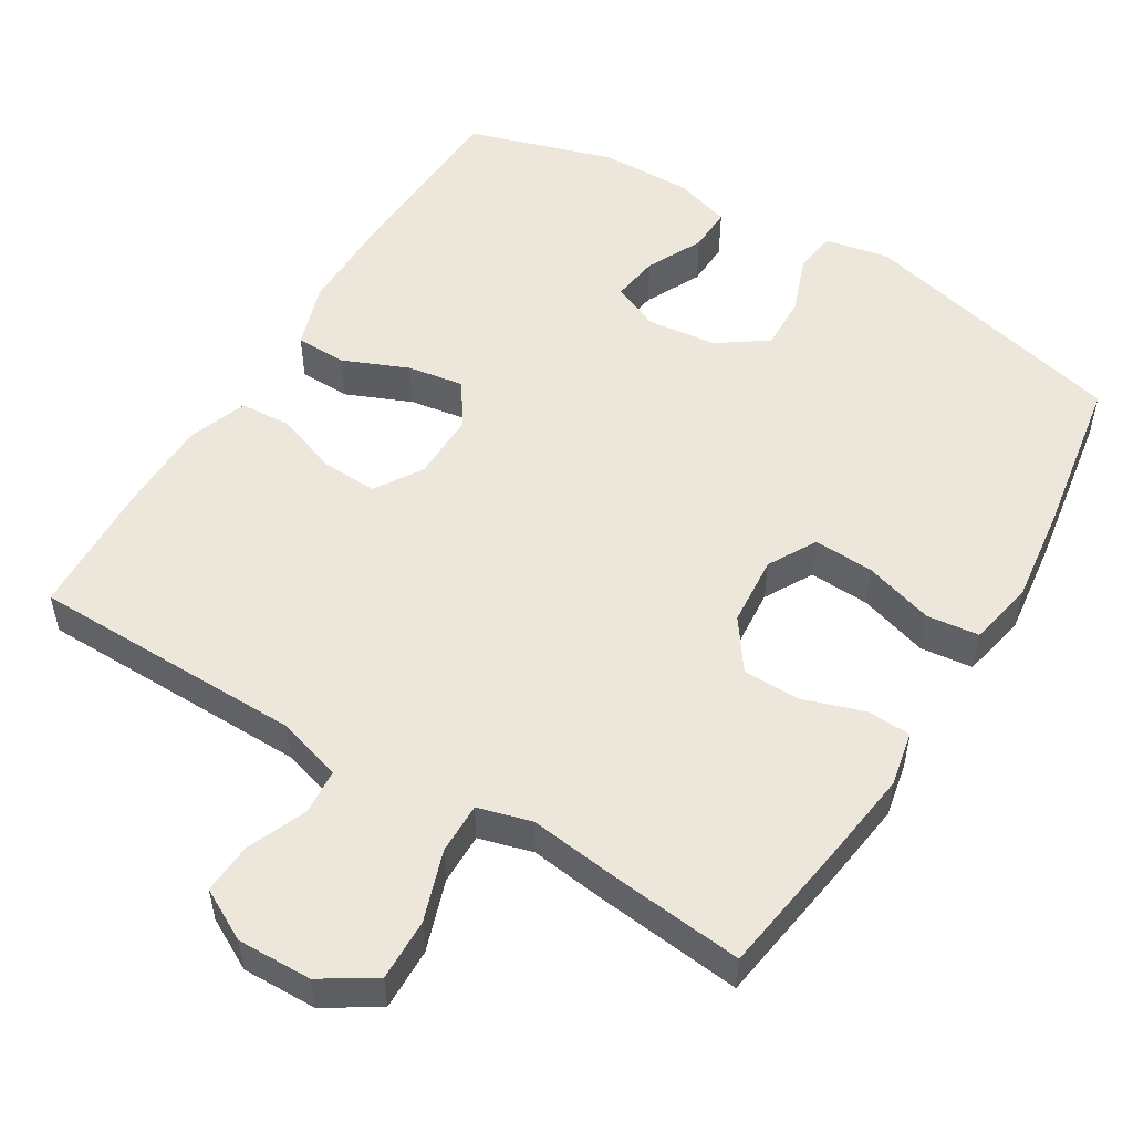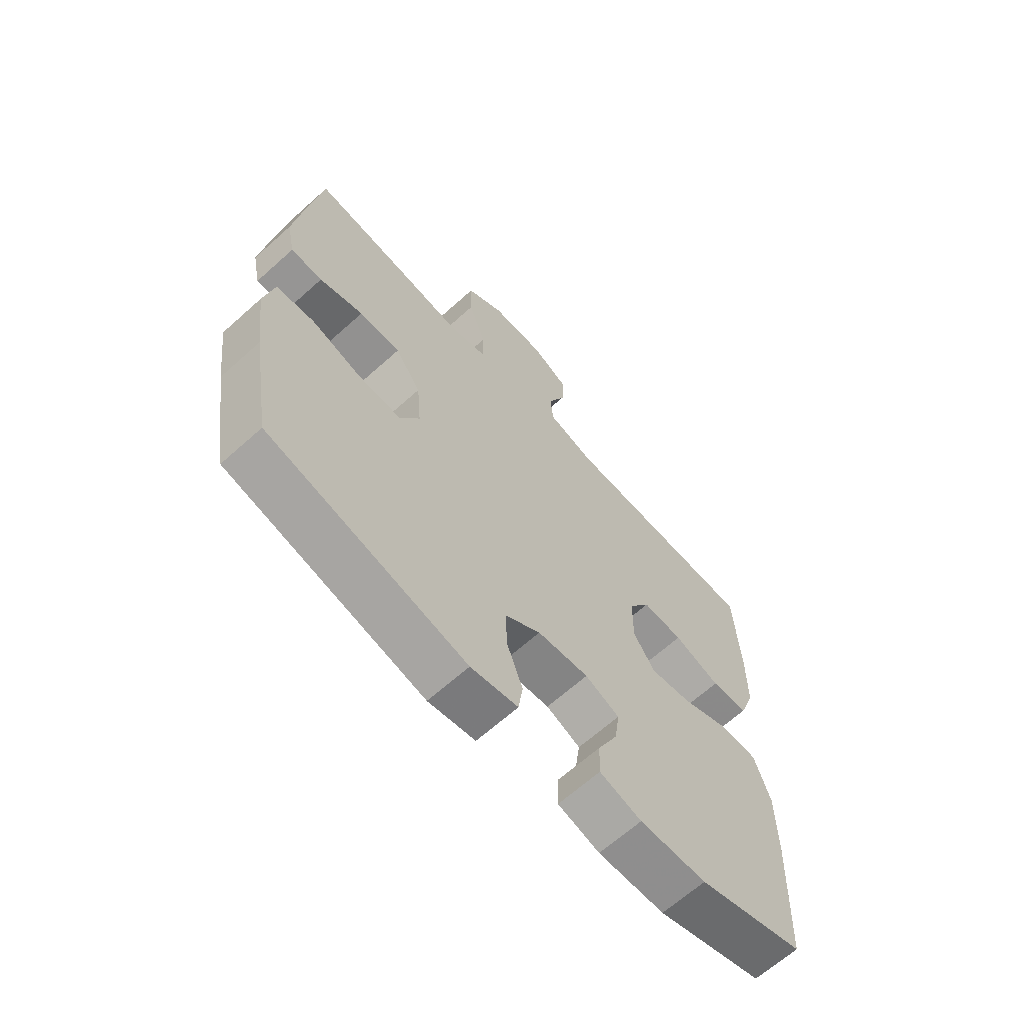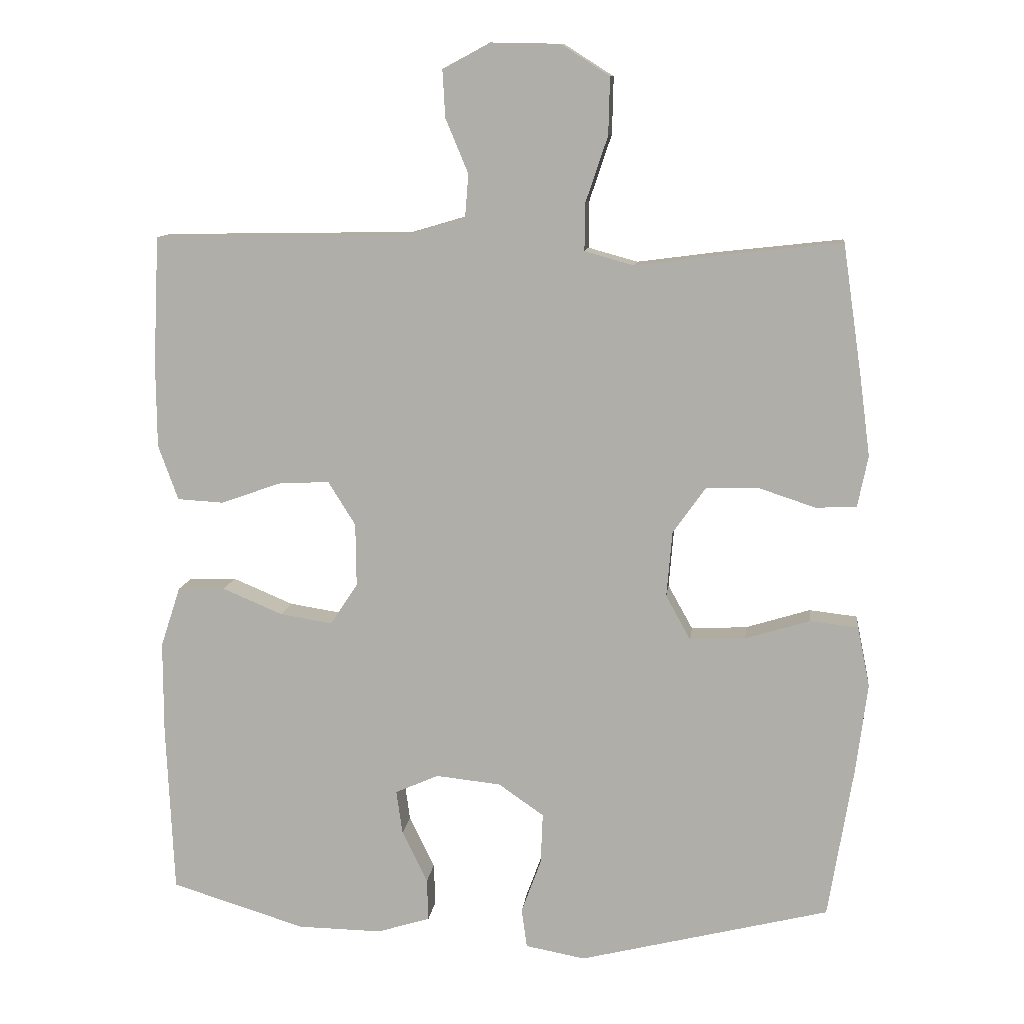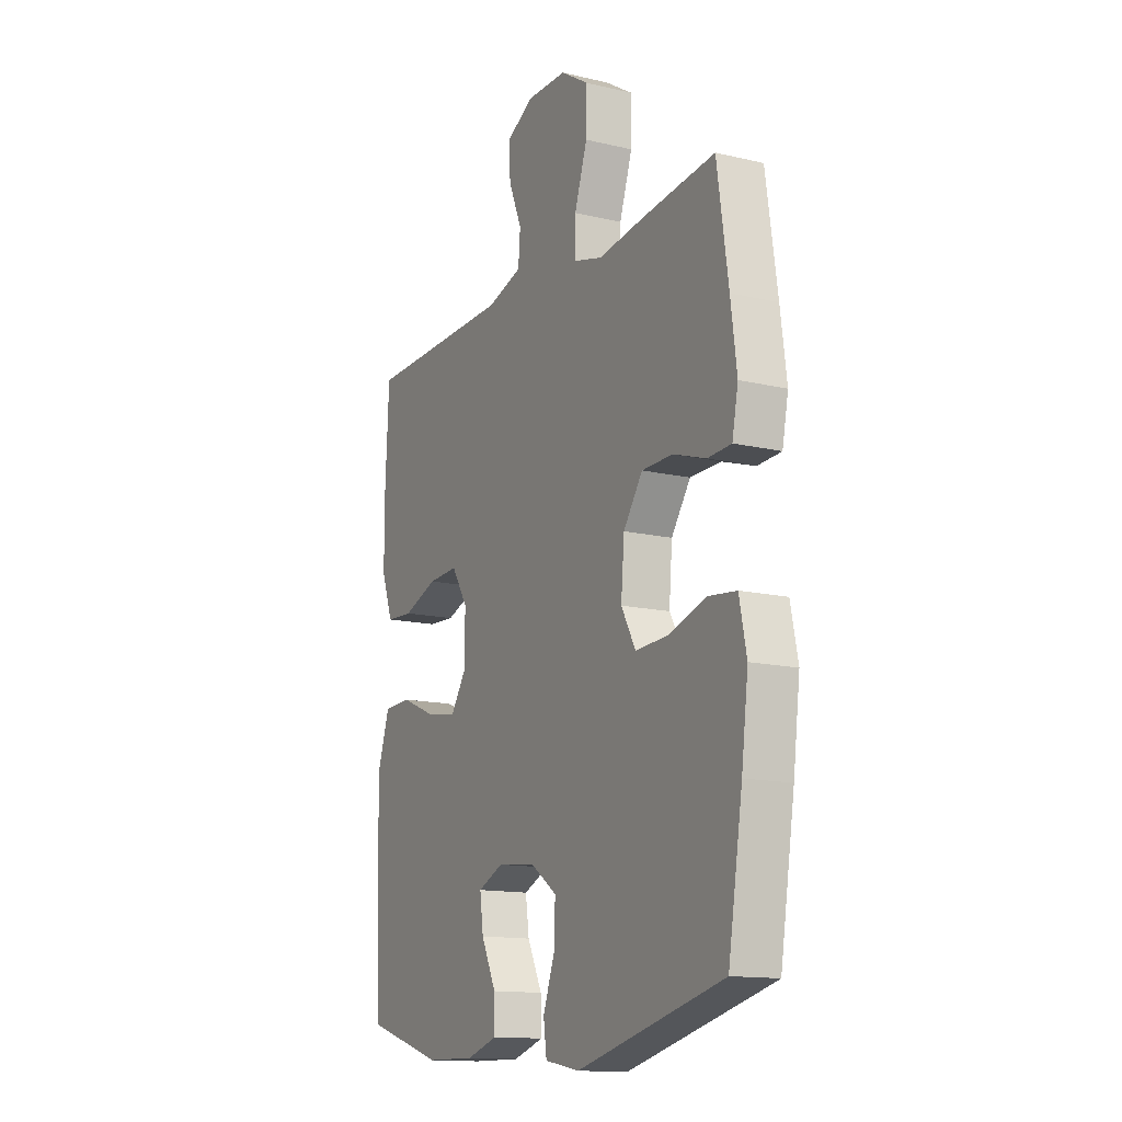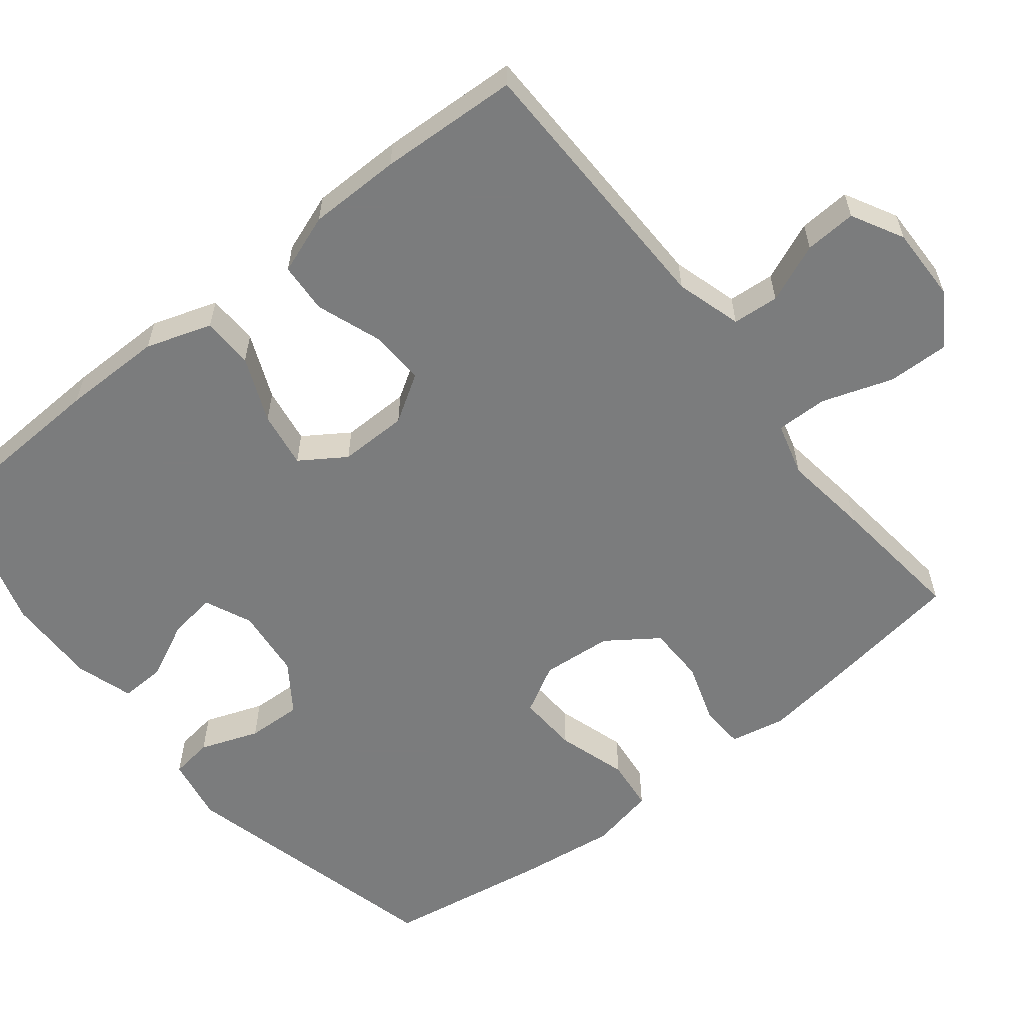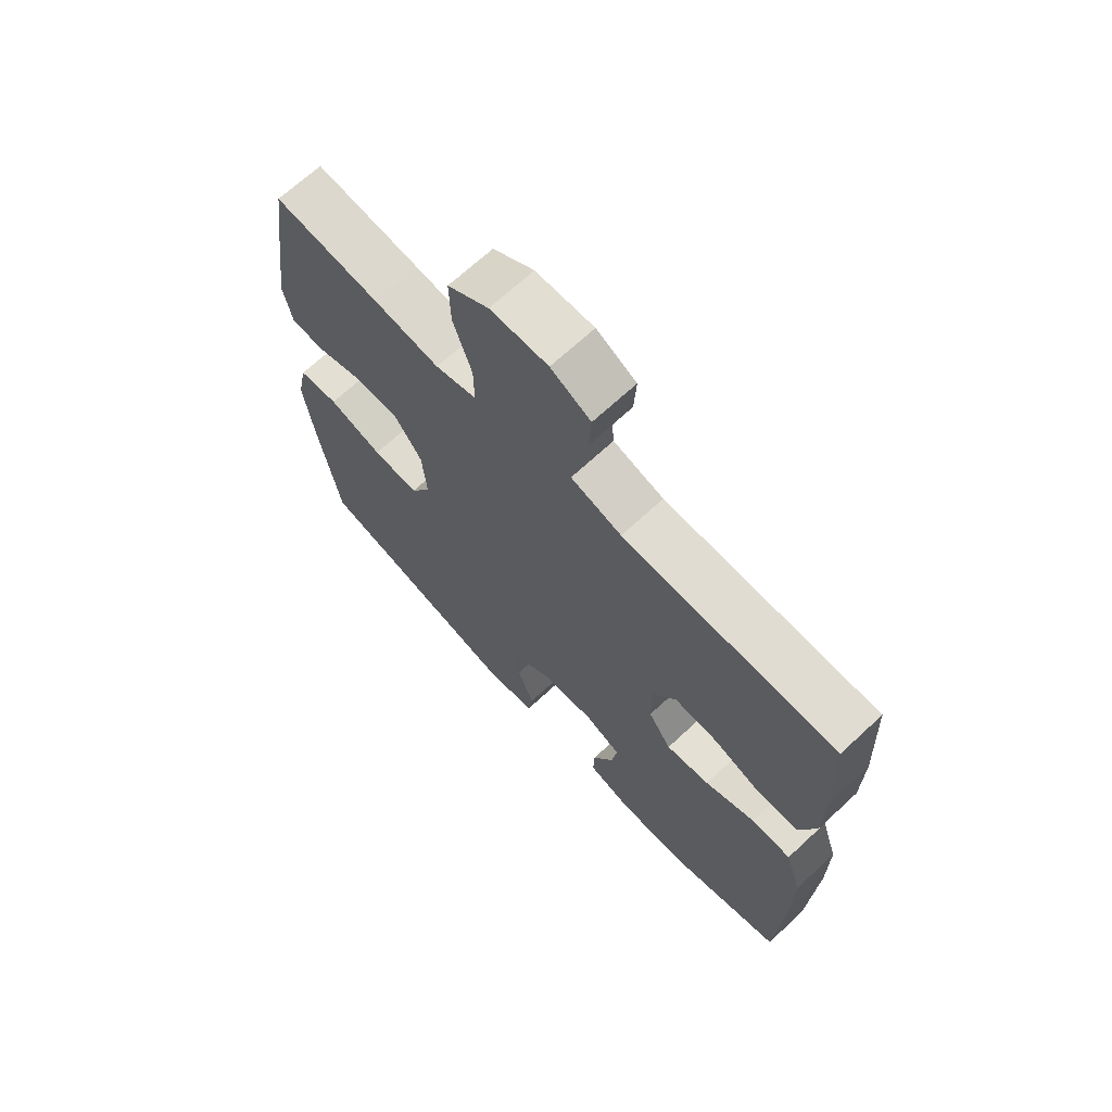
<metadata>
{"format":"obj","ext":"obj","renderer":"f3d","projection":"perspective","resolution":1024,"background":"white","views":[{"elev":52.4,"azim":31.3,"up":"+Y"},{"elev":-65.6,"azim":132.1,"up":"+Z"},{"elev":10.8,"azim":6.8,"up":"+Z"},{"elev":-14.1,"azim":62.6,"up":"+Z"},{"elev":-58.7,"azim":-51.5,"up":"+Y"},{"elev":68.6,"azim":-132.9,"up":"+Z"}]}
</metadata>
<code>
v -0.5 0.07 -0.5
v -0.511 0.07 -0.252
v -0.511 0.07 -0.117
v -0.482 0.07 -0.029
v -0.413 0.07 -0.027
v -0.325 0.07 -0.064
v -0.249 0.07 -0.076
v -0.209 0.07 -0.016
v -0.21 0.07 0.076
v -0.25 0.07 0.14
v -0.325 0.07 0.136
v -0.411 0.07 0.105
v -0.479 0.07 0.109
v -0.508 0.07 0.189
v -0.509 0.07 0.313
v -0.5 0.07 0.5
v -0.131 0.07 0.506
v -0.043 0.07 0.532
v -0.038 0.07 0.594
v -0.071 0.07 0.673
v -0.075 0.07 0.742
v -0.006 0.07 0.779
v 0.094 0.07 0.777
v 0.165 0.07 0.732
v 0.163 0.07 0.649
v 0.131 0.07 0.554
v 0.13 0.07 0.485
v 0.202 0.07 0.465
v 0.317 0.07 0.48
v 0.5 0.07 0.5
v 0.528 0.07 0.308
v 0.543 0.07 0.194
v 0.528 0.07 0.12
v 0.469 0.07 0.117
v 0.387 0.07 0.144
v 0.31 0.07 0.143
v 0.262 0.07 0.075
v 0.254 0.07 -0.02
v 0.29 0.07 -0.085
v 0.371 0.07 -0.081
v 0.465 0.07 -0.052
v 0.535 0.07 -0.06
v 0.553 0.07 -0.148
v 0.536 0.07 -0.28
v 0.5 0.07 -0.5
v 0.135 0.07 -0.591
v 0.048 0.07 -0.575
v 0.04 0.07 -0.518
v 0.069 0.07 -0.439
v 0.072 0.07 -0.365
v 0.006 0.07 -0.319
v -0.089 0.07 -0.309
v -0.152 0.07 -0.337
v -0.143 0.07 -0.401
v -0.106 0.07 -0.477
v -0.104 0.07 -0.538
v -0.181 0.07 -0.562
v -0.304 0.07 -0.56
v -0.5 0 -0.5
v -0.511 0 -0.252
v -0.511 0 -0.117
v -0.482 0 -0.029
v -0.413 0 -0.027
v -0.325 0 -0.064
v -0.249 0 -0.076
v -0.209 0 -0.016
v -0.21 0 0.076
v -0.25 0 0.14
v -0.325 0 0.136
v -0.411 0 0.105
v -0.479 0 0.109
v -0.508 0 0.189
v -0.509 0 0.313
v -0.5 0 0.5
v -0.131 0 0.506
v -0.043 0 0.532
v -0.038 0 0.594
v -0.071 0 0.673
v -0.075 0 0.742
v -0.006 0 0.779
v 0.094 0 0.777
v 0.165 0 0.732
v 0.163 0 0.649
v 0.131 0 0.554
v 0.13 0 0.485
v 0.202 0 0.465
v 0.317 0 0.48
v 0.5 0 0.5
v 0.528 0 0.308
v 0.543 0 0.194
v 0.528 0 0.12
v 0.469 0 0.117
v 0.387 0 0.144
v 0.31 0 0.143
v 0.262 0 0.075
v 0.254 0 -0.02
v 0.29 0 -0.085
v 0.371 0 -0.081
v 0.465 0 -0.052
v 0.535 0 -0.06
v 0.553 0 -0.148
v 0.536 0 -0.28
v 0.5 0 -0.5
v 0.135 0 -0.591
v 0.048 0 -0.575
v 0.04 0 -0.518
v 0.069 0 -0.439
v 0.072 0 -0.365
v 0.006 0 -0.319
v -0.089 0 -0.309
v -0.152 0 -0.337
v -0.143 0 -0.401
v -0.106 0 -0.477
v -0.104 0 -0.538
v -0.181 0 -0.562
v -0.304 0 -0.56
f 4 5 6
f 3 4 6
f 2 3 6
f 1 2 6
f 58 1 6
f 57 58 6
f 56 57 6
f 55 56 6
f 54 55 6
f 53 54 6 7
f 52 53 7 8
f 51 52 8 9
f 50 51 9
f 47 48 49
f 46 47 49
f 45 46 49
f 44 45 49
f 43 44 49
f 42 43 49
f 41 42 49
f 40 41 49
f 39 40 49 50
f 50 9 10
f 39 50 10
f 38 39 10
f 33 34 35
f 32 33 35
f 31 32 35
f 30 31 35
f 29 30 35
f 28 29 35
f 27 28 35 36
f 24 25 26
f 23 24 26
f 22 23 26
f 21 22 26
f 20 21 26
f 19 20 26
f 18 19 26 27
f 27 36 37
f 18 27 37
f 17 18 37
f 15 16 17
f 14 15 17
f 13 14 17
f 12 13 17
f 11 12 17
f 17 37 38 10
f 10 11 17
f 64 63 62
f 64 62 61
f 64 61 60
f 64 60 59
f 64 59 116
f 64 116 115
f 64 115 114
f 64 114 113
f 64 113 112
f 65 64 112 111
f 66 65 111 110
f 67 66 110 109
f 67 109 108
f 107 106 105
f 107 105 104
f 107 104 103
f 107 103 102
f 107 102 101
f 107 101 100
f 107 100 99
f 107 99 98
f 108 107 98 97
f 68 67 108
f 68 108 97
f 68 97 96
f 93 92 91
f 93 91 90
f 93 90 89
f 93 89 88
f 93 88 87
f 93 87 86
f 94 93 86 85
f 84 83 82
f 84 82 81
f 84 81 80
f 84 80 79
f 84 79 78
f 84 78 77
f 85 84 77 76
f 95 94 85
f 95 85 76
f 95 76 75
f 75 74 73
f 75 73 72
f 75 72 71
f 75 71 70
f 75 70 69
f 68 96 95 75
f 75 69 68
f 1 59 60 2
f 2 60 61 3
f 3 61 62 4
f 4 62 63 5
f 5 63 64 6
f 6 64 65 7
f 7 65 66 8
f 8 66 67 9
f 9 67 68 10
f 10 68 69 11
f 11 69 70 12
f 12 70 71 13
f 13 71 72 14
f 14 72 73 15
f 15 73 74 16
f 16 74 75 17
f 17 75 76 18
f 18 76 77 19
f 19 77 78 20
f 20 78 79 21
f 21 79 80 22
f 22 80 81 23
f 23 81 82 24
f 24 82 83 25
f 25 83 84 26
f 26 84 85 27
f 27 85 86 28
f 28 86 87 29
f 29 87 88 30
f 30 88 89 31
f 31 89 90 32
f 32 90 91 33
f 33 91 92 34
f 34 92 93 35
f 35 93 94 36
f 36 94 95 37
f 37 95 96 38
f 38 96 97 39
f 39 97 98 40
f 40 98 99 41
f 41 99 100 42
f 42 100 101 43
f 43 101 102 44
f 44 102 103 45
f 45 103 104 46
f 46 104 105 47
f 47 105 106 48
f 48 106 107 49
f 49 107 108 50
f 50 108 109 51
f 51 109 110 52
f 52 110 111 53
f 53 111 112 54
f 54 112 113 55
f 55 113 114 56
f 56 114 115 57
f 57 115 116 58
f 58 116 59 1

</code>
